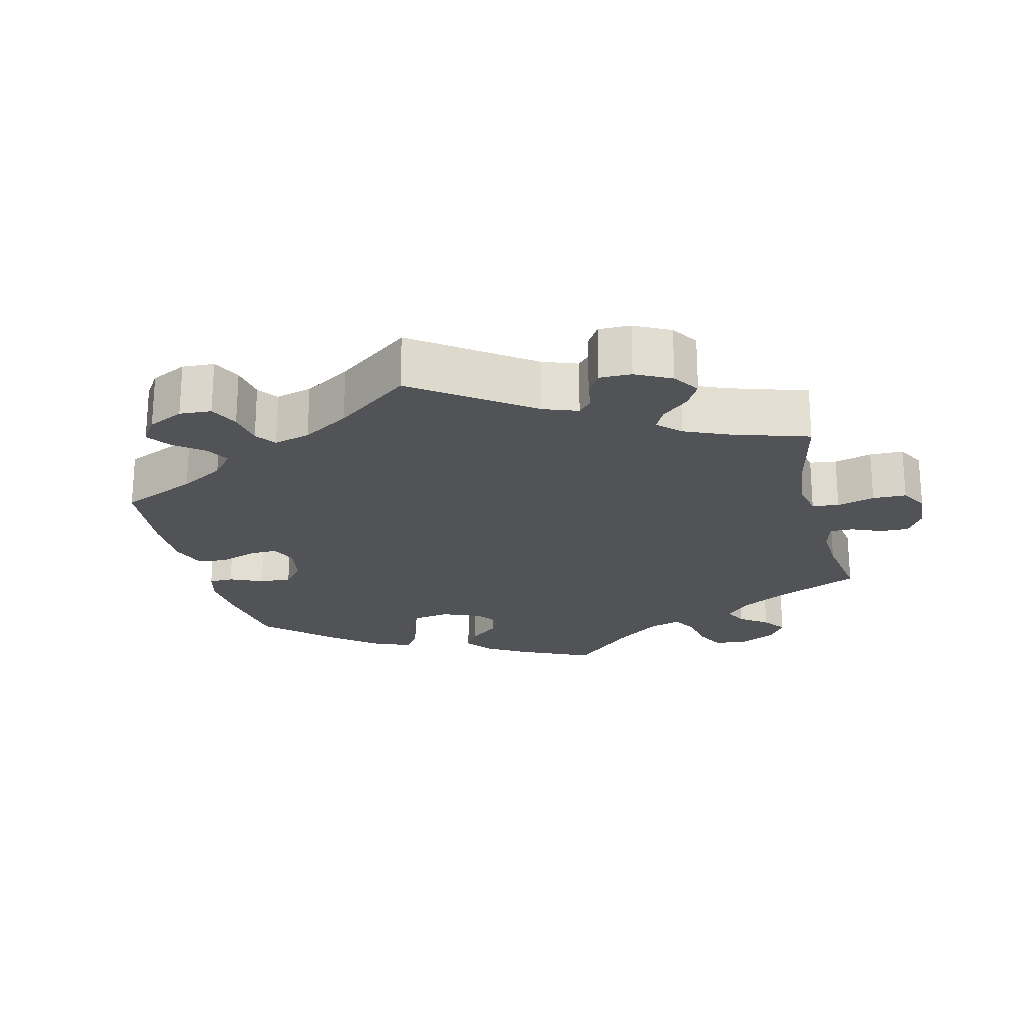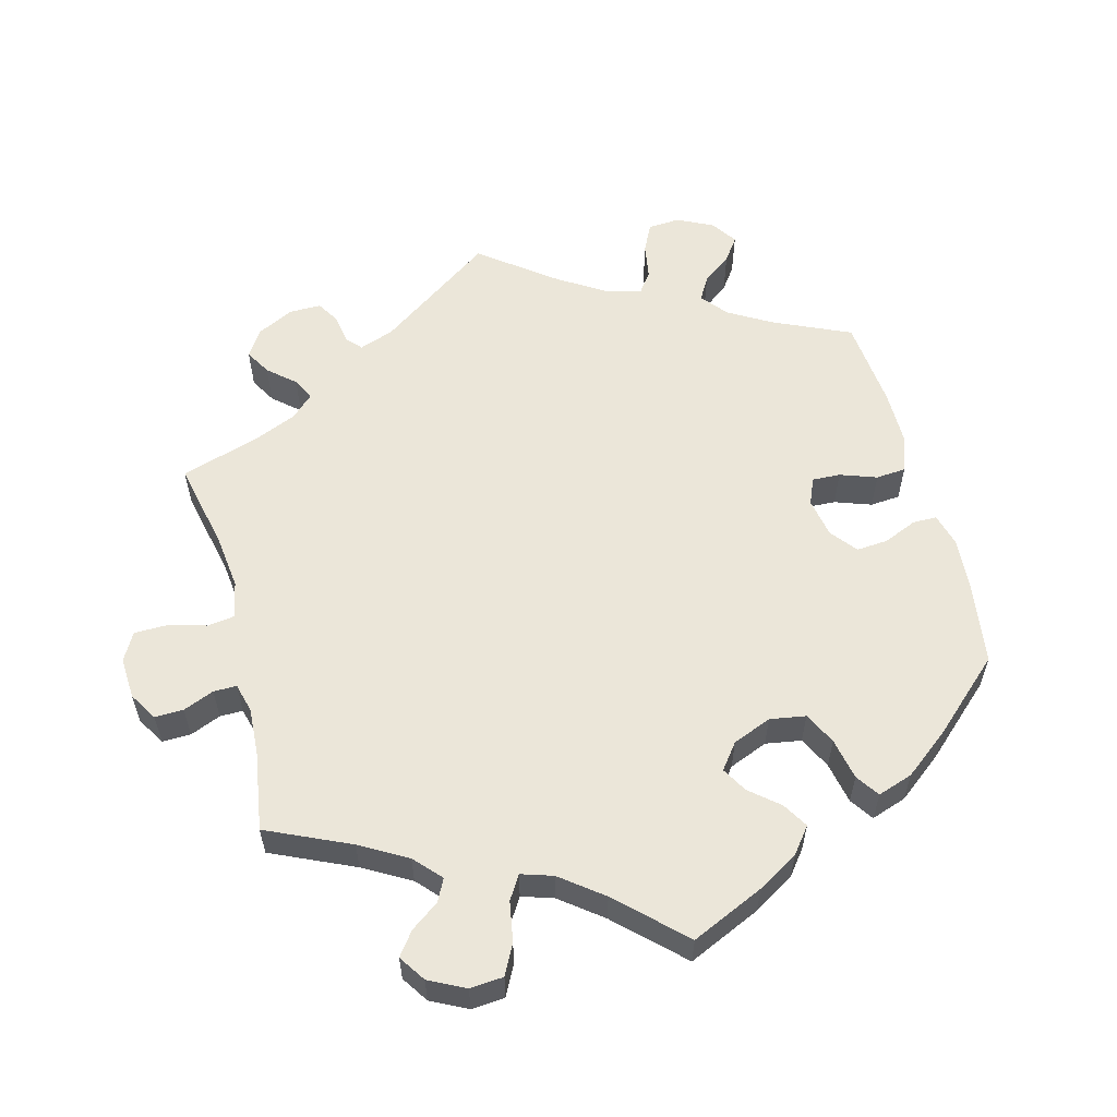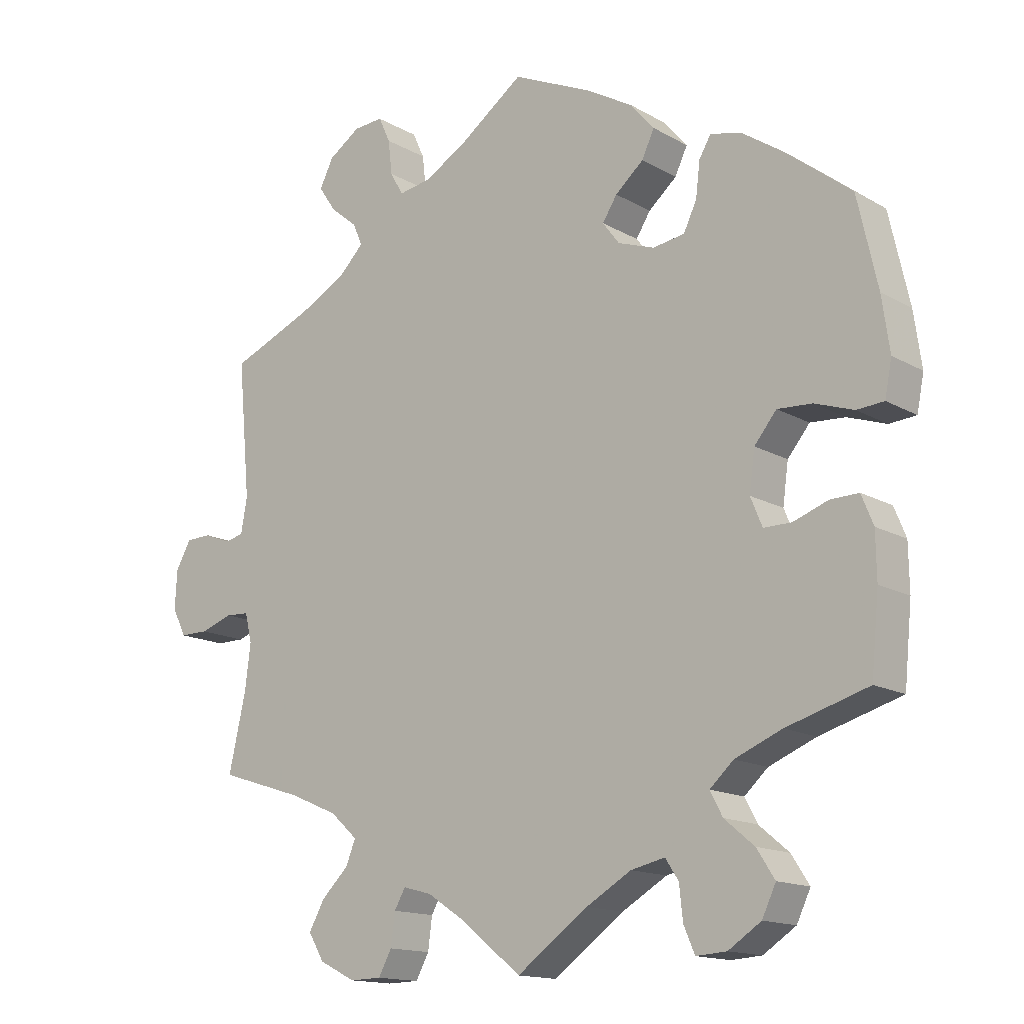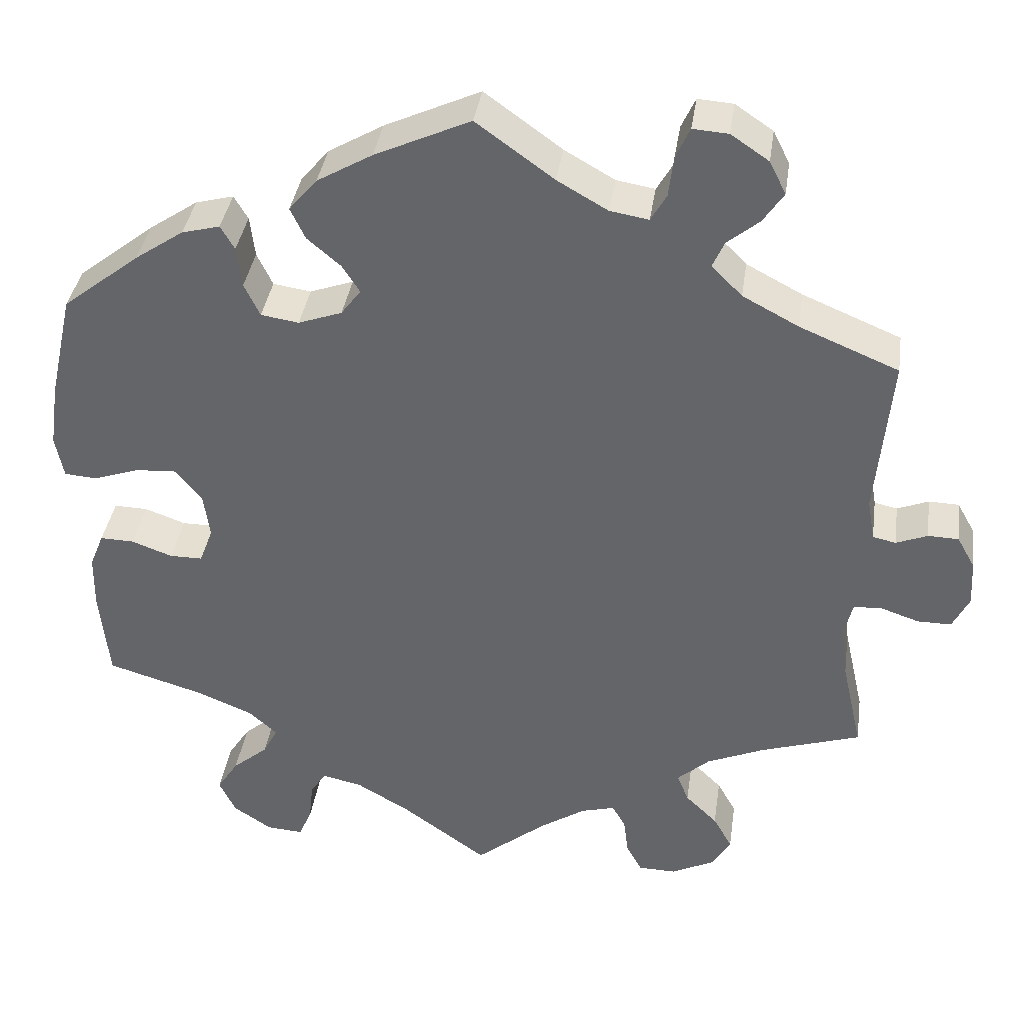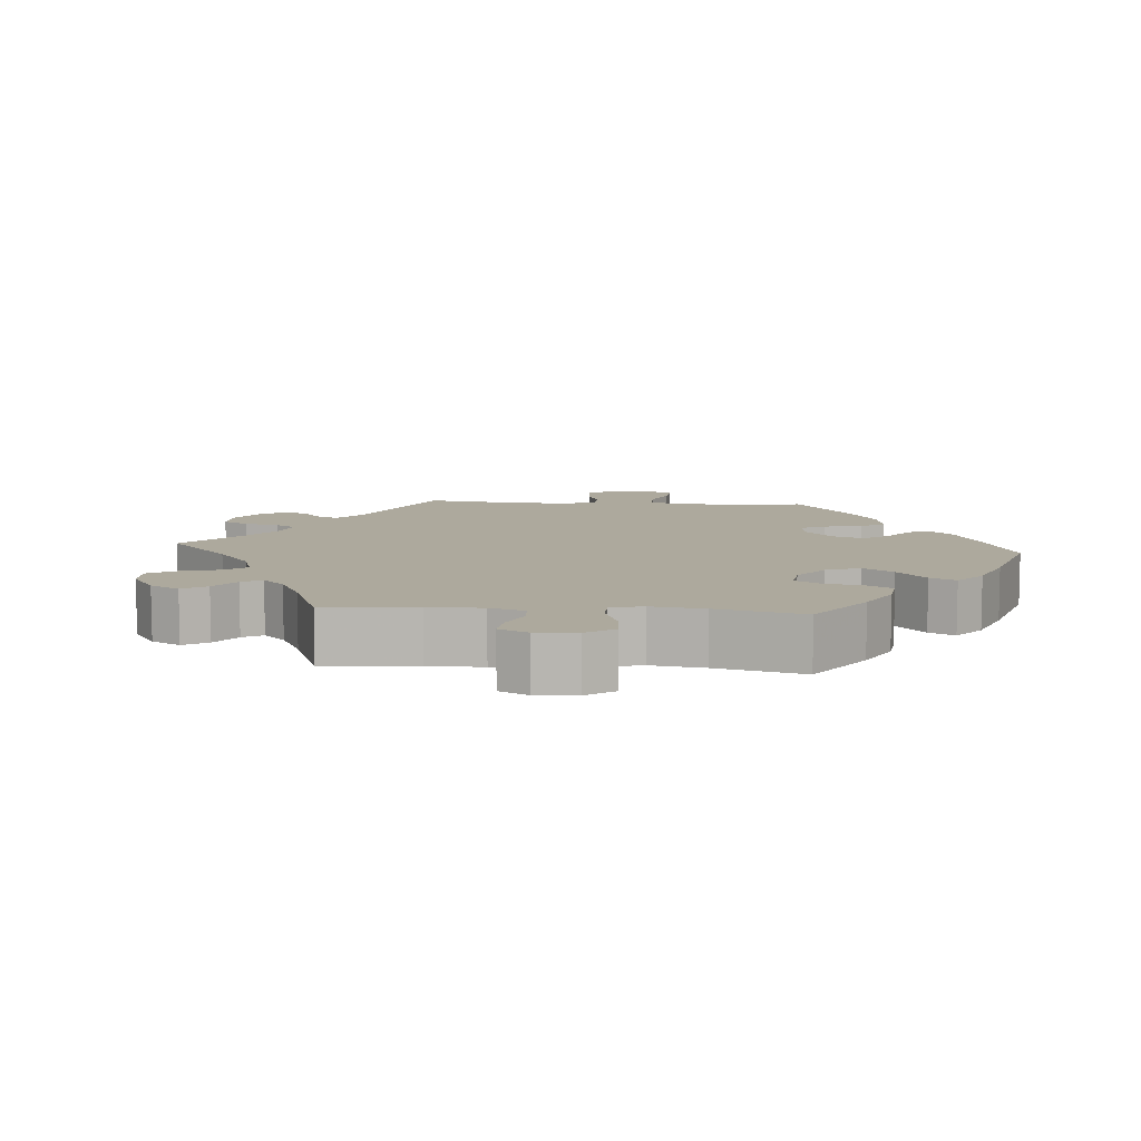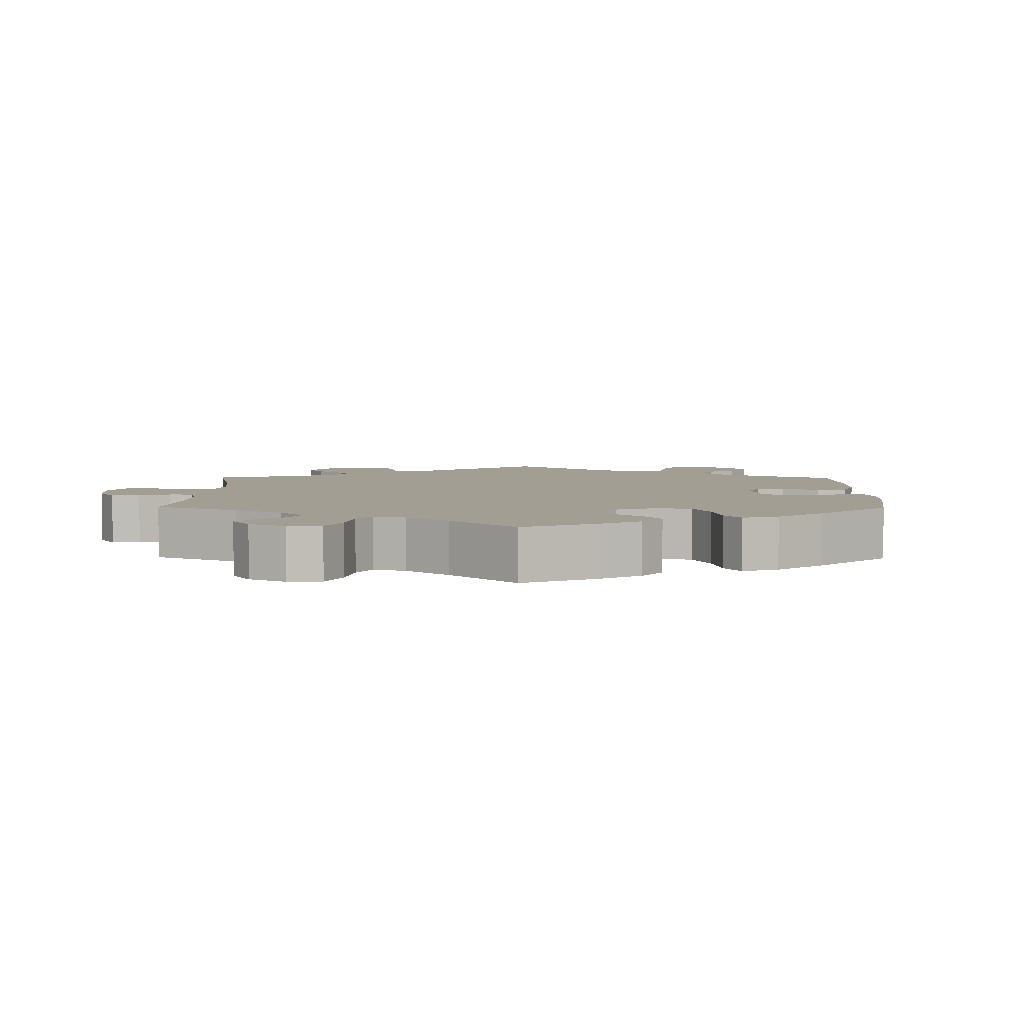
<metadata>
{"format":"obj","ext":"obj","renderer":"f3d","projection":"perspective","resolution":1024,"background":"white","views":[{"elev":-22.1,"azim":73.8,"up":"+Y"},{"elev":57.6,"azim":-134.7,"up":"+Y"},{"elev":-14.8,"azim":-140.5,"up":"+Z"},{"elev":37.5,"azim":8.2,"up":"+Z"},{"elev":8.9,"azim":-145.4,"up":"+Y"},{"elev":5.0,"azim":-119.2,"up":"+Y"}]}
</metadata>
<code>
v -0.103 0.07 -0.504
v -0.168 0.07 -0.466
v -0.217 0.07 -0.455
v -0.236 0.07 -0.484
v -0.241 0.07 -0.532
v -0.257 0.07 -0.569
v -0.301 0.07 -0.566
v -0.348 0.07 -0.535
v -0.368 0.07 -0.493
v -0.342 0.07 -0.453
v -0.299 0.07 -0.417
v -0.281 0.07 -0.383
v -0.315 0.07 -0.352
v -0.383 0.07 -0.324
v -0.501 0.07 -0.289
v -0.512 0.07 -0.178
v -0.511 0.07 -0.112
v -0.494 0.07 -0.07
v -0.453 0.07 -0.071
v -0.403 0.07 -0.089
v -0.363 0.07 -0.089
v -0.346 0.07 -0.048
v -0.354 0.07 0.01
v -0.386 0.07 0.049
v -0.436 0.07 0.046
v -0.492 0.07 0.027
v -0.531 0.07 0.03
v -0.541 0.07 0.081
v -0.53 0.07 0.159
v -0.501 0.07 0.289
v -0.407 0.07 0.363
v -0.348 0.07 0.403
v -0.302 0.07 0.415
v -0.285 0.07 0.386
v -0.279 0.07 0.336
v -0.26 0.07 0.296
v -0.214 0.07 0.289
v -0.161 0.07 0.308
v -0.137 0.07 0.34
v -0.158 0.07 0.373
v -0.199 0.07 0.408
v -0.217 0.07 0.446
v -0.183 0.07 0.486
v -0.116 0.07 0.525
v 0 0.07 0.578
v 0.094 0.07 0.51
v 0.155 0.07 0.475
v 0.202 0.07 0.467
v 0.221 0.07 0.5
v 0.227 0.07 0.55
v 0.244 0.07 0.587
v 0.287 0.07 0.584
v 0.333 0.07 0.553
v 0.353 0.07 0.513
v 0.328 0.07 0.476
v 0.289 0.07 0.444
v 0.275 0.07 0.412
v 0.312 0.07 0.375
v 0.38 0.07 0.339
v 0.5 0.07 0.289
v 0.482 0.07 0.093
v 0.491 0.07 0.042
v 0.519 0.07 0.036
v 0.557 0.07 0.051
v 0.594 0.07 0.05
v 0.616 0.07 0.011
v 0.619 0.07 -0.045
v 0.599 0.07 -0.085
v 0.558 0.07 -0.085
v 0.511 0.07 -0.069
v 0.477 0.07 -0.071
v 0.467 0.07 -0.113
v 0.475 0.07 -0.178
v 0.5 0.07 -0.289
v 0.378 0.07 -0.328
v 0.308 0.07 -0.358
v 0.269 0.07 -0.393
v 0.283 0.07 -0.428
v 0.322 0.07 -0.466
v 0.345 0.07 -0.507
v 0.322 0.07 -0.545
v 0.27 0.07 -0.571
v 0.224 0.07 -0.57
v 0.205 0.07 -0.535
v 0.199 0.07 -0.489
v 0.183 0.07 -0.461
v 0.142 0.07 -0.472
v 0.087 0.07 -0.508
v 0 0.07 -0.578
v -0.103 0 -0.504
v -0.168 0 -0.466
v -0.217 0 -0.455
v -0.236 0 -0.484
v -0.241 0 -0.532
v -0.257 0 -0.569
v -0.301 0 -0.566
v -0.348 0 -0.535
v -0.368 0 -0.493
v -0.342 0 -0.453
v -0.299 0 -0.417
v -0.281 0 -0.383
v -0.315 0 -0.352
v -0.383 0 -0.324
v -0.501 0 -0.289
v -0.512 0 -0.178
v -0.511 0 -0.112
v -0.494 0 -0.07
v -0.453 0 -0.071
v -0.403 0 -0.089
v -0.363 0 -0.089
v -0.346 0 -0.048
v -0.354 0 0.01
v -0.386 0 0.049
v -0.436 0 0.046
v -0.492 0 0.027
v -0.531 0 0.03
v -0.541 0 0.081
v -0.53 0 0.159
v -0.501 0 0.289
v -0.407 0 0.363
v -0.348 0 0.403
v -0.302 0 0.415
v -0.285 0 0.386
v -0.279 0 0.336
v -0.26 0 0.296
v -0.214 0 0.289
v -0.161 0 0.308
v -0.137 0 0.34
v -0.158 0 0.373
v -0.199 0 0.408
v -0.217 0 0.446
v -0.183 0 0.486
v -0.116 0 0.525
v 0 0 0.578
v 0.094 0 0.51
v 0.155 0 0.475
v 0.202 0 0.467
v 0.221 0 0.5
v 0.227 0 0.55
v 0.244 0 0.587
v 0.287 0 0.584
v 0.333 0 0.553
v 0.353 0 0.513
v 0.328 0 0.476
v 0.289 0 0.444
v 0.275 0 0.412
v 0.312 0 0.375
v 0.38 0 0.339
v 0.5 0 0.289
v 0.482 0 0.093
v 0.491 0 0.042
v 0.519 0 0.036
v 0.557 0 0.051
v 0.594 0 0.05
v 0.616 0 0.011
v 0.619 0 -0.045
v 0.599 0 -0.085
v 0.558 0 -0.085
v 0.511 0 -0.069
v 0.477 0 -0.071
v 0.467 0 -0.113
v 0.475 0 -0.178
v 0.5 0 -0.289
v 0.378 0 -0.328
v 0.308 0 -0.358
v 0.269 0 -0.393
v 0.283 0 -0.428
v 0.322 0 -0.466
v 0.345 0 -0.507
v 0.322 0 -0.545
v 0.27 0 -0.571
v 0.224 0 -0.57
v 0.205 0 -0.535
v 0.199 0 -0.489
v 0.183 0 -0.461
v 0.142 0 -0.472
v 0.087 0 -0.508
v 0 0 -0.578
f 88 89 1
f 87 88 1 2
f 86 87 2 3
f 82 83 84 85
f 82 85 86
f 81 82 86
f 78 79 80 81
f 77 78 81 86
f 76 77 86 3
f 73 74 75
f 72 73 75 76
f 71 72 76 3
f 67 68 69 70
f 67 70 71
f 66 67 71
f 63 64 65 66
f 62 63 66 71
f 61 62 71 3
f 59 60 61 3
f 53 54 55 56
f 53 56 57
f 52 53 57
f 49 50 51 52
f 48 49 52 57
f 47 48 57 58
f 43 44 45 46
f 43 46 47 58
f 40 41 42 43
f 39 40 43 58
f 32 33 34 35
f 32 35 36
f 31 32 36
f 30 31 36
f 29 30 36 37
f 25 26 27 28
f 24 25 28 29
f 17 18 19 20
f 17 20 21
f 14 15 16 17
f 13 14 17 21
f 12 13 21 22
f 8 9 10 11
f 8 11 12
f 7 8 12
f 4 5 6 7
f 3 4 7 12
f 38 39 58 59
f 24 29 37 38
f 23 24 38 59
f 22 23 59
f 3 12 22 59
f 90 178 177
f 91 90 177 176
f 92 91 176 175
f 174 173 172 171
f 175 174 171
f 175 171 170
f 170 169 168 167
f 175 170 167 166
f 92 175 166 165
f 164 163 162
f 165 164 162 161
f 92 165 161 160
f 159 158 157 156
f 160 159 156
f 160 156 155
f 155 154 153 152
f 160 155 152 151
f 92 160 151 150
f 92 150 149 148
f 145 144 143 142
f 146 145 142
f 146 142 141
f 141 140 139 138
f 146 141 138 137
f 147 146 137 136
f 135 134 133 132
f 147 136 135 132
f 132 131 130 129
f 147 132 129 128
f 124 123 122 121
f 125 124 121
f 125 121 120
f 125 120 119
f 126 125 119 118
f 117 116 115 114
f 118 117 114 113
f 109 108 107 106
f 110 109 106
f 106 105 104 103
f 110 106 103 102
f 111 110 102 101
f 100 99 98 97
f 101 100 97
f 101 97 96
f 96 95 94 93
f 101 96 93 92
f 148 147 128 127
f 127 126 118 113
f 148 127 113 112
f 148 112 111
f 148 111 101 92
f 1 90 91 2
f 2 91 92 3
f 3 92 93 4
f 4 93 94 5
f 5 94 95 6
f 6 95 96 7
f 7 96 97 8
f 8 97 98 9
f 9 98 99 10
f 10 99 100 11
f 11 100 101 12
f 12 101 102 13
f 13 102 103 14
f 14 103 104 15
f 15 104 105 16
f 16 105 106 17
f 17 106 107 18
f 18 107 108 19
f 19 108 109 20
f 20 109 110 21
f 21 110 111 22
f 22 111 112 23
f 23 112 113 24
f 24 113 114 25
f 25 114 115 26
f 26 115 116 27
f 27 116 117 28
f 28 117 118 29
f 29 118 119 30
f 30 119 120 31
f 31 120 121 32
f 32 121 122 33
f 33 122 123 34
f 34 123 124 35
f 35 124 125 36
f 36 125 126 37
f 37 126 127 38
f 38 127 128 39
f 39 128 129 40
f 40 129 130 41
f 41 130 131 42
f 42 131 132 43
f 43 132 133 44
f 44 133 134 45
f 45 134 135 46
f 46 135 136 47
f 47 136 137 48
f 48 137 138 49
f 49 138 139 50
f 50 139 140 51
f 51 140 141 52
f 52 141 142 53
f 53 142 143 54
f 54 143 144 55
f 55 144 145 56
f 56 145 146 57
f 57 146 147 58
f 58 147 148 59
f 59 148 149 60
f 60 149 150 61
f 61 150 151 62
f 62 151 152 63
f 63 152 153 64
f 64 153 154 65
f 65 154 155 66
f 66 155 156 67
f 67 156 157 68
f 68 157 158 69
f 69 158 159 70
f 70 159 160 71
f 71 160 161 72
f 72 161 162 73
f 73 162 163 74
f 74 163 164 75
f 75 164 165 76
f 76 165 166 77
f 77 166 167 78
f 78 167 168 79
f 79 168 169 80
f 80 169 170 81
f 81 170 171 82
f 82 171 172 83
f 83 172 173 84
f 84 173 174 85
f 85 174 175 86
f 86 175 176 87
f 87 176 177 88
f 88 177 178 89
f 89 178 90 1

</code>
